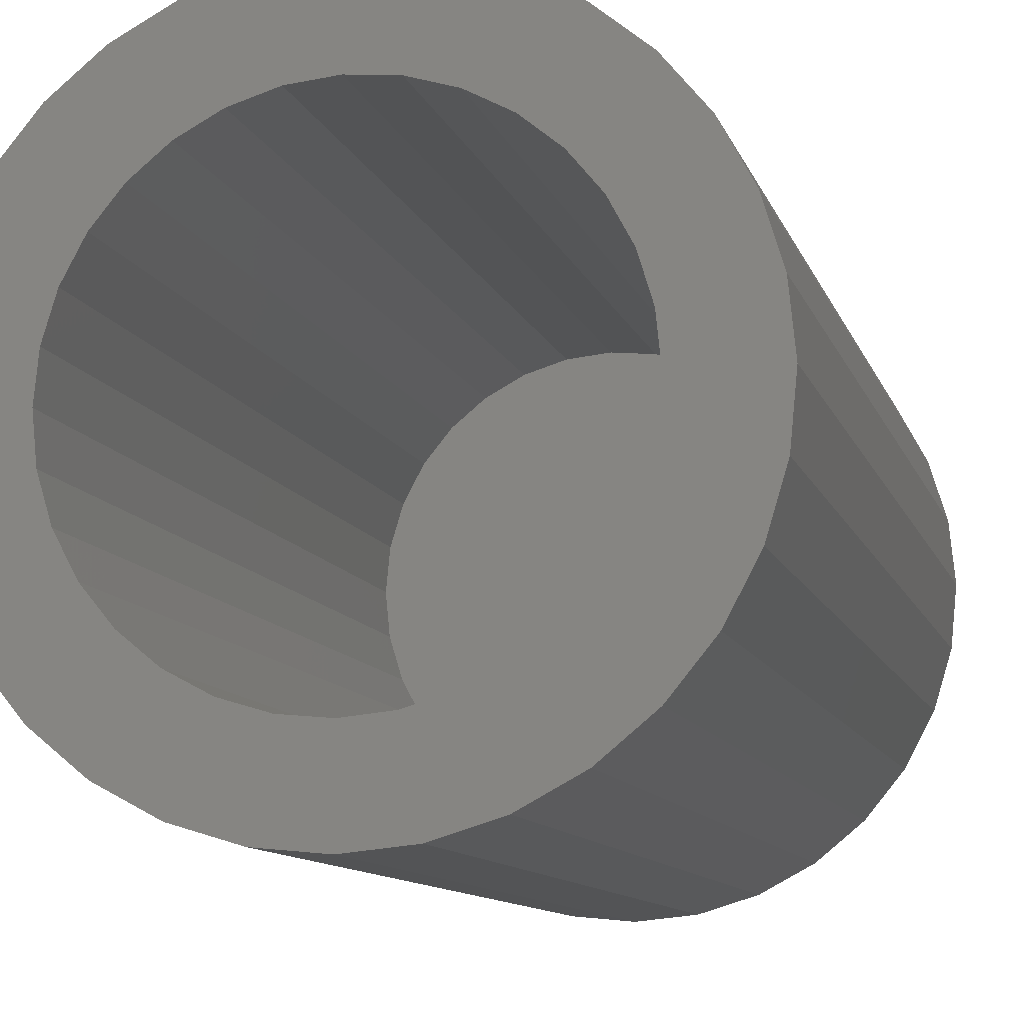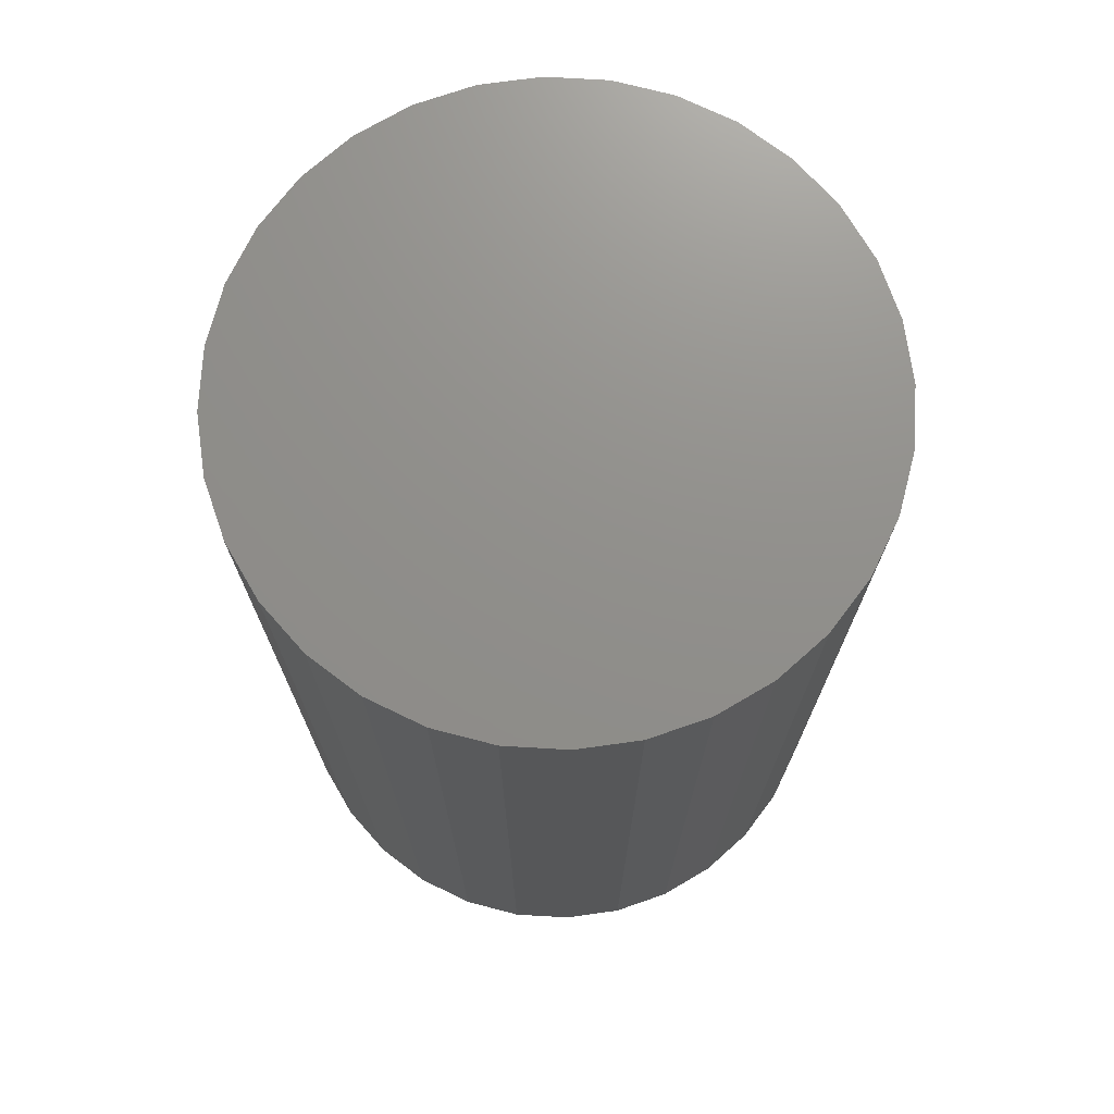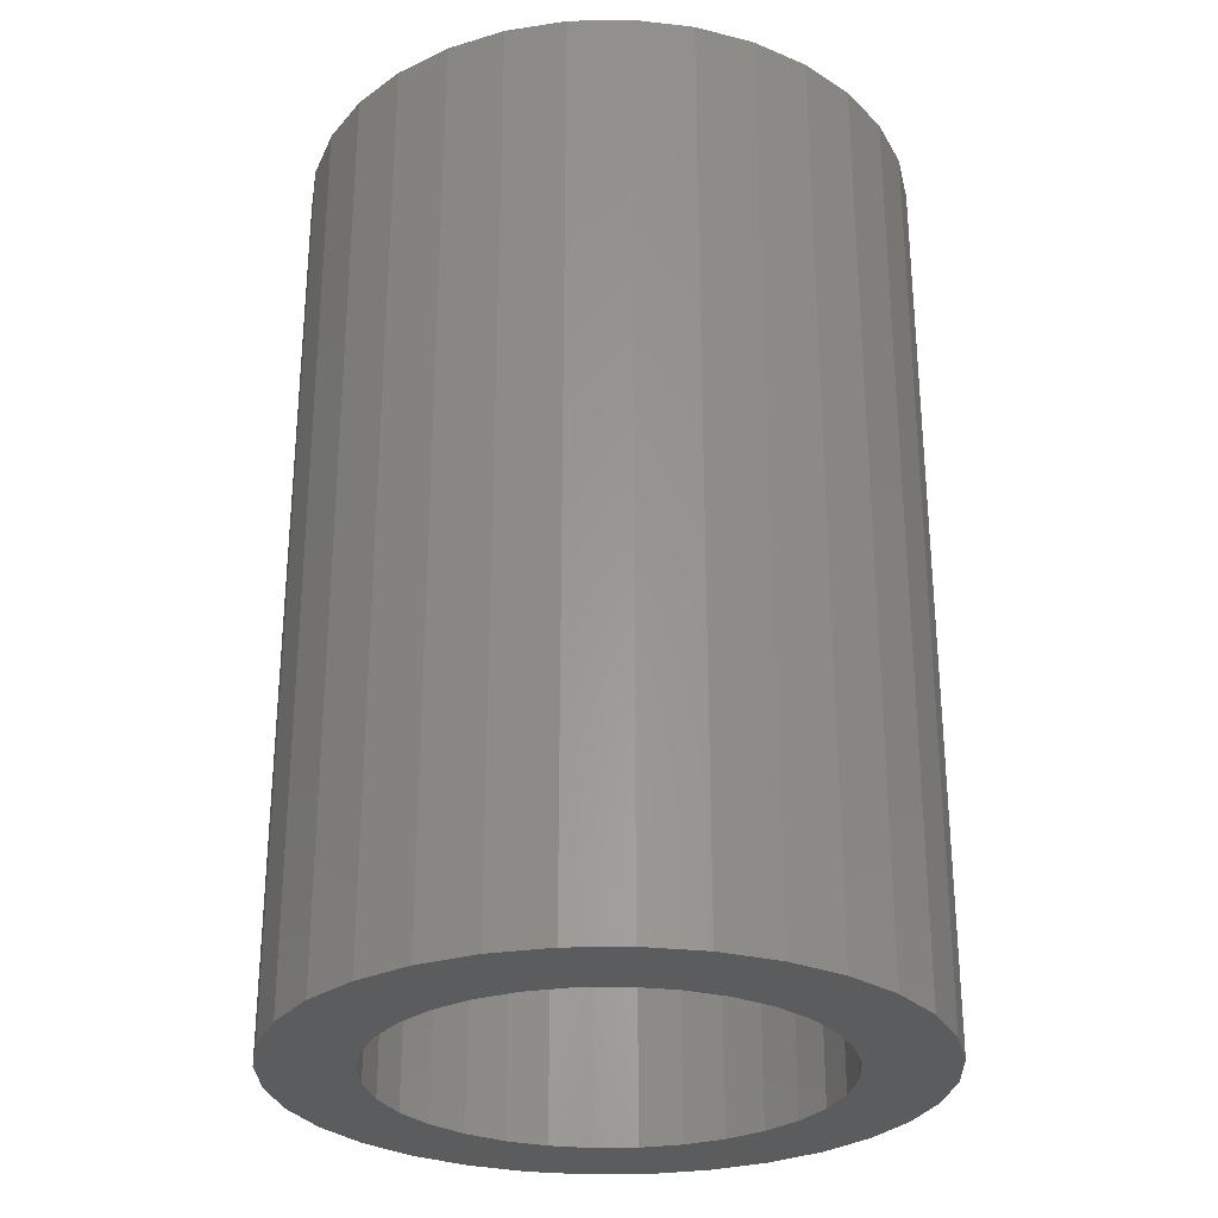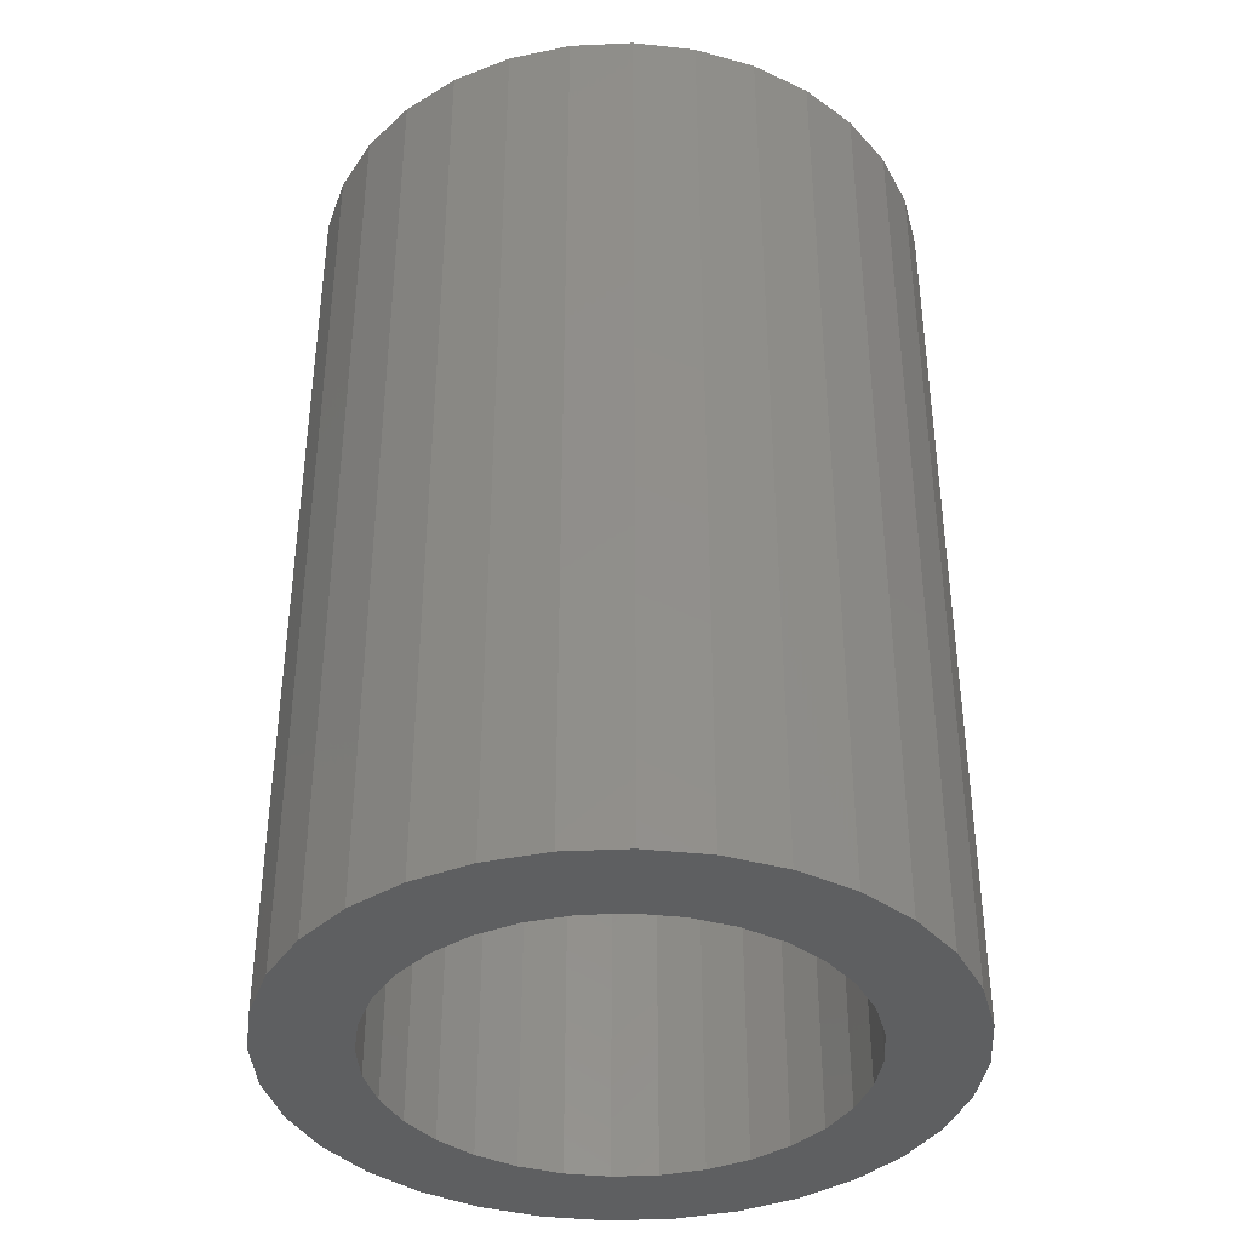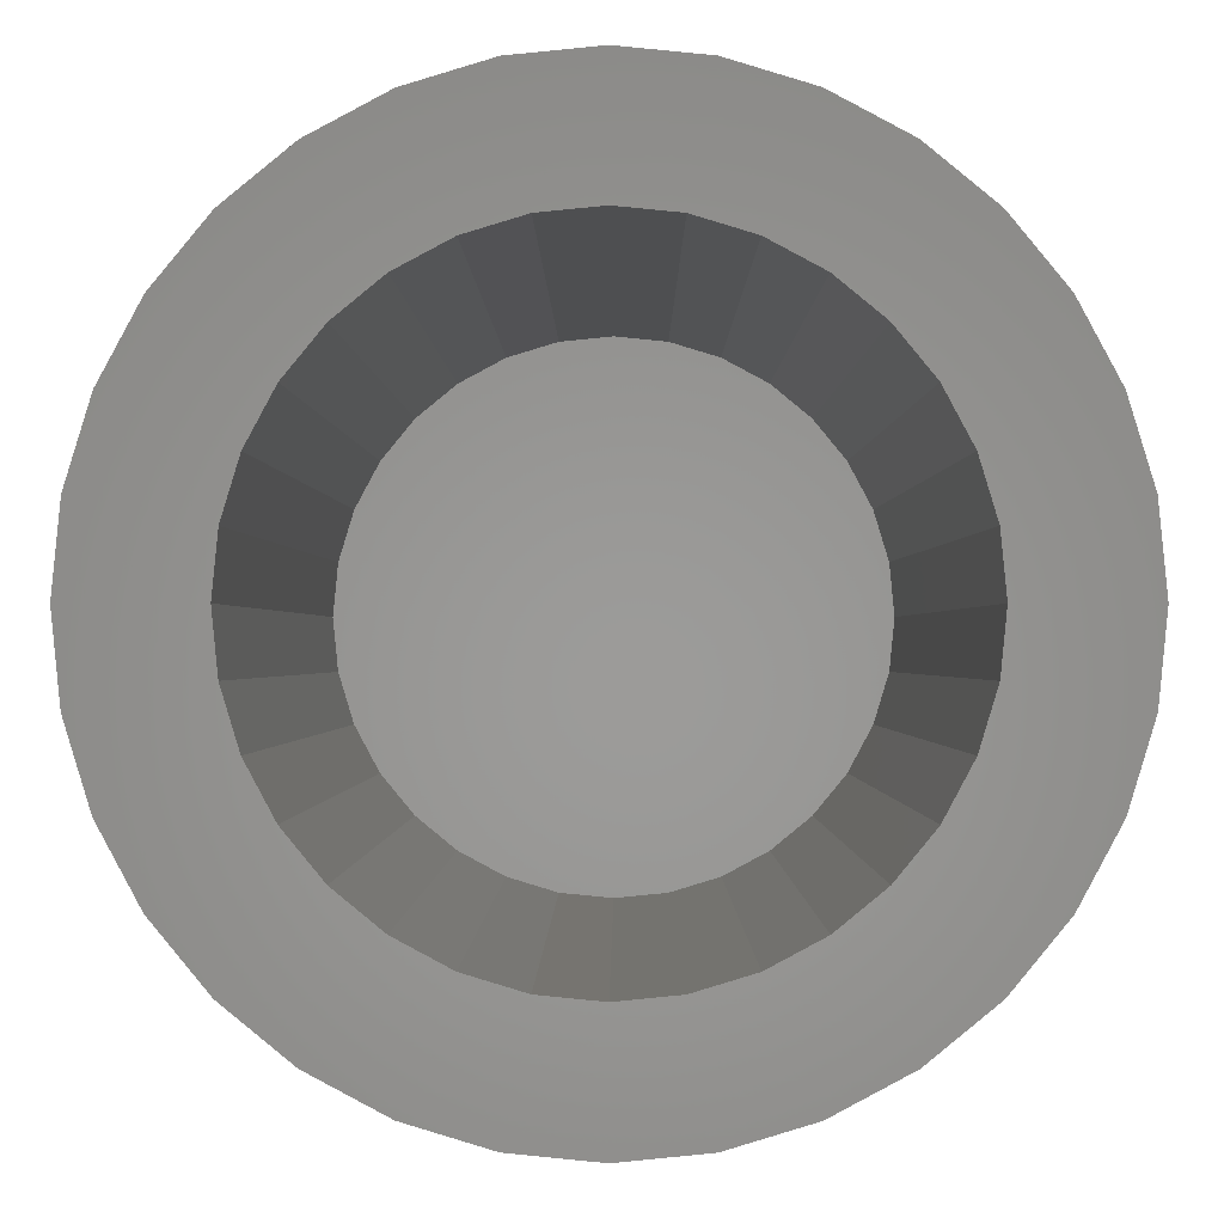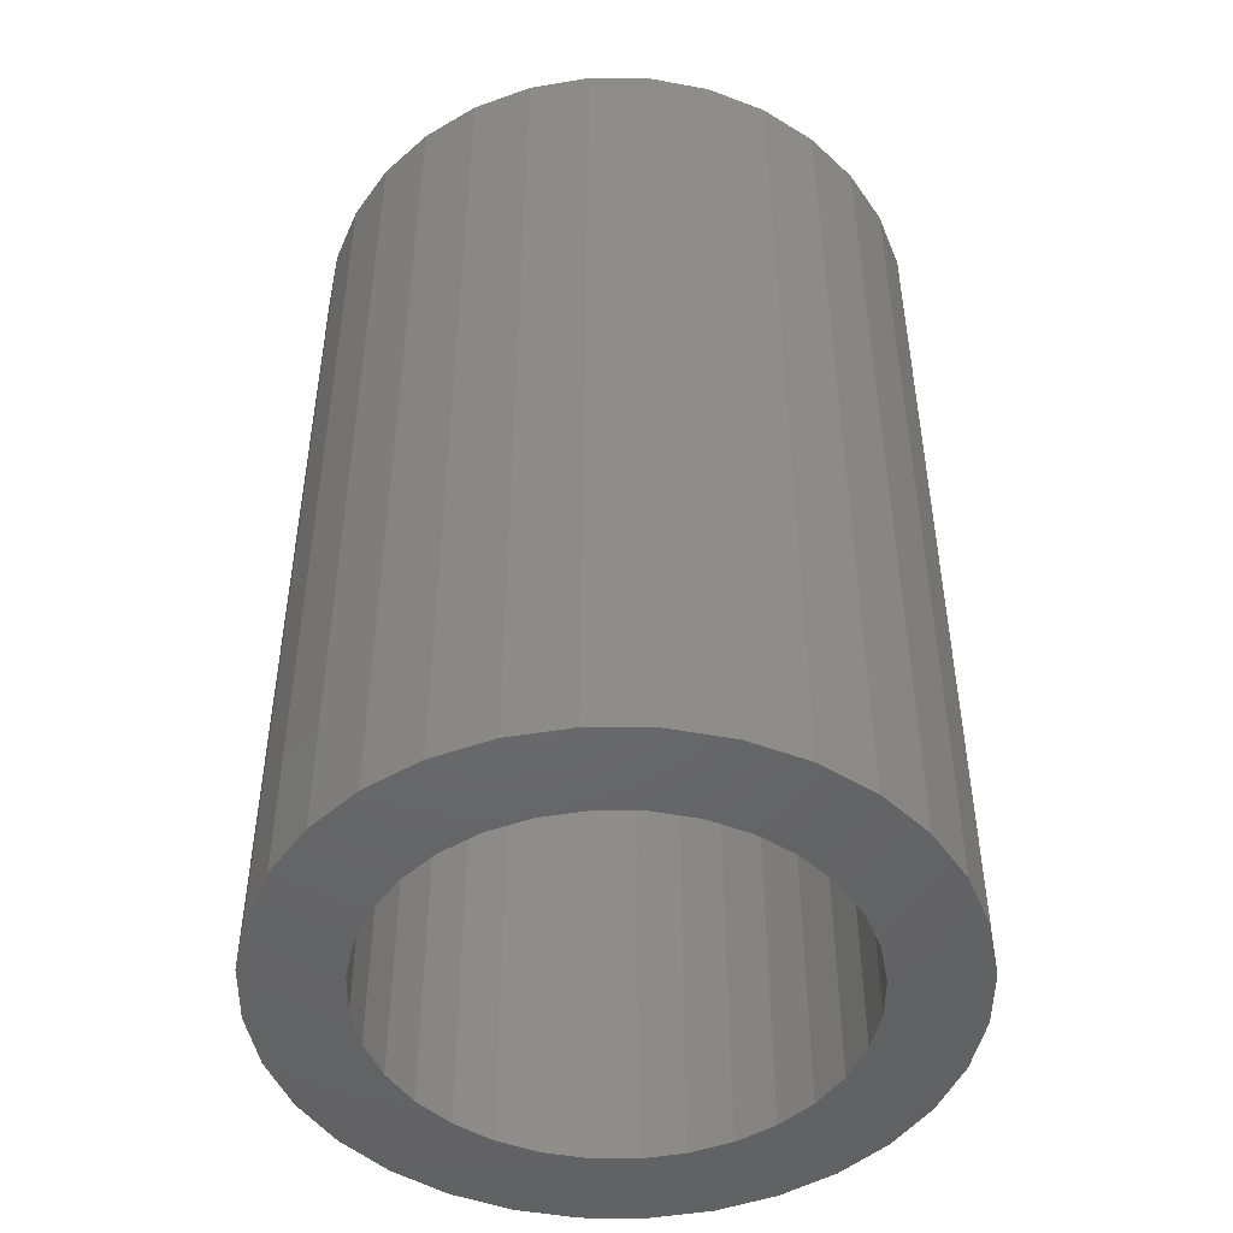
<metadata>
{"format":"stl","ext":"stl","renderer":"f3d","projection":"perspective","resolution":1024,"background":"white","views":[{"elev":-10.5,"azim":-165.5,"up":"+Y"},{"elev":72.8,"azim":132.7,"up":"+Z"},{"elev":-28.5,"azim":-71.4,"up":"+Z"},{"elev":-38.6,"azim":110.3,"up":"+Z"},{"elev":-0.6,"azim":-179.8,"up":"+Y"},{"elev":-47.9,"azim":38.8,"up":"+Z"}]}
</metadata>
<code>
# stl→obj: 128 verts, 252 faces
v -0.1386 0.1369 0
v -0.1627 0.1076 0
v -0.2528 0.104 0
v 0.07236 0.1788 0
v 0.03604 0.1899 0
v 0.1904 0.1921 0
v -0.1939 0.1921 0
v -0.1527 0.2259 0
v -0.001727 0.1936 0
v -0.03949 0.1899 0
v -0.07581 0.1788 0
v -0.2276 0.151 0
v -0.1939 -0.1921 0
v -0.2276 -0.151 0
v -0.1093 -0.161 0
v -0.07581 -0.1788 0
v -0.03949 -0.1899 0
v -0.001727 -0.1936 0
v -0.1527 -0.2259 0
v 0.03604 -0.1899 0
v 0.1904 -0.1921 0
v 0.1492 -0.2259 0
v 0.1023 -0.251 0
v 0.05128 -0.2665 0
v -0.001727 -0.2717 0
v -0.05474 -0.2665 0
v -0.1057 -0.251 0
v -0.1057 0.251 0
v -0.05474 0.2665 0
v -0.001727 0.2717 0
v 0.05128 0.2665 0
v 0.1023 0.251 0
v 0.1492 0.2259 0
v -0.1093 0.161 0
v -0.1916 0.03777 0
v -0.2682 0.05301 0
v -0.1806 0.07408 0
v -0.1627 -0.1076 0
v -0.2528 -0.104 0
v -0.1806 -0.07408 0
v -0.2682 -0.05301 0
v -0.1916 -0.03777 0
v -0.2734 -8.739e-17 0
v -0.1953 -6.226e-17 0
v -0.1386 -0.1369 0
v 0.1592 0.1076 0
v 0.1352 0.1369 0
v 0.2493 0.104 0
v 0.1058 0.161 0
v 0.2242 0.151 0
v 0.1881 0.03777 0
v 0.1771 0.07408 0
v 0.2648 0.05301 0
v 0.1592 -0.1076 0
v 0.1771 -0.07408 0
v 0.2493 -0.104 0
v 0.1881 -0.03777 0
v 0.2648 -0.05301 0
v 0.1919 0 0
v 0.27 -6.655e-17 0
v 0.1058 -0.161 0
v 0.1352 -0.1369 0
v 0.2242 -0.151 0
v 0.07236 -0.1788 0
v 0.03604 -0.1899 0.7344
v 0.07236 -0.1788 0.7344
v 0.1058 -0.161 0.7344
v 0.1352 -0.1369 0.7344
v 0.1592 -0.1076 0.7344
v 0.1771 -0.07408 0.7344
v 0.1881 -0.03777 0.7344
v 0.1919 0 0.7344
v -0.001727 -0.1936 0.7344
v -0.03949 -0.1899 0.7344
v -0.07581 -0.1788 0.7344
v -0.1093 -0.161 0.7344
v -0.1386 -0.1369 0.7344
v -0.1627 -0.1076 0.7344
v -0.1806 -0.07408 0.7344
v -0.1916 -0.03777 0.7344
v -0.1953 -6.226e-17 0.7344
v -0.03949 0.1899 0.7344
v -0.07581 0.1788 0.7344
v -0.1093 0.161 0.7344
v -0.1386 0.1369 0.7344
v -0.1627 0.1076 0.7344
v -0.1806 0.07408 0.7344
v -0.1916 0.03777 0.7344
v -0.001727 0.1936 0.7344
v 0.03604 0.1899 0.7344
v 0.07236 0.1788 0.7344
v 0.1058 0.161 0.7344
v 0.1352 0.1369 0.7344
v 0.1592 0.1076 0.7344
v 0.1771 0.07408 0.7344
v 0.1881 0.03777 0.7344
v 0.27 0 0.8125
v 0.2648 -0.05301 0.8125
v 0.2493 -0.104 0.8125
v 0.2242 -0.151 0.8125
v 0.1904 -0.1921 0.8125
v 0.1492 -0.2259 0.8125
v 0.1023 -0.251 0.8125
v 0.05128 -0.2665 0.8125
v -0.001727 -0.2717 0.8125
v -0.05474 -0.2665 0.8125
v -0.1057 -0.251 0.8125
v -0.1527 -0.2259 0.8125
v -0.1939 -0.1921 0.8125
v -0.2276 -0.151 0.8125
v -0.2528 -0.104 0.8125
v -0.2682 -0.05301 0.8125
v -0.2734 -8.739e-17 0.8125
v -0.2682 0.05301 0.8125
v -0.2528 0.104 0.8125
v -0.2276 0.151 0.8125
v -0.1939 0.1921 0.8125
v -0.1527 0.2259 0.8125
v -0.1057 0.251 0.8125
v -0.05474 0.2665 0.8125
v -0.001727 0.2717 0.8125
v 0.05128 0.2665 0.8125
v 0.1023 0.251 0.8125
v 0.1492 0.2259 0.8125
v 0.1904 0.1921 0.8125
v 0.2242 0.151 0.8125
v 0.2493 0.104 0.8125
v 0.2648 0.05301 0.8125
f 1 2 3
f 4 5 6
f 7 8 9
f 7 9 10
f 7 10 11
f 7 11 12
f 13 14 15
f 13 15 16
f 13 16 17
f 13 17 18
f 13 18 19
f 18 20 21
f 18 21 22
f 18 22 23
f 18 23 24
f 18 24 25
f 18 25 26
f 18 26 27
f 18 27 19
f 9 8 28
f 9 28 29
f 9 29 30
f 9 30 31
f 9 31 32
f 9 32 33
f 9 33 6
f 9 6 5
f 11 34 12
f 12 34 1
f 12 1 3
f 35 36 37
f 37 36 3
f 37 3 2
f 38 39 40
f 40 39 41
f 40 41 42
f 42 41 43
f 42 43 44
f 44 43 36
f 44 36 35
f 15 14 45
f 45 14 39
f 45 39 38
f 46 47 48
f 48 47 49
f 48 49 50
f 50 49 4
f 50 4 6
f 51 52 53
f 53 52 46
f 53 46 48
f 54 55 56
f 56 55 57
f 56 57 58
f 58 57 59
f 58 59 60
f 60 59 51
f 60 51 53
f 61 62 63
f 63 62 54
f 63 54 56
f 20 64 21
f 21 64 61
f 21 61 63
f 18 65 20
f 20 65 66
f 20 66 64
f 64 66 67
f 64 67 61
f 61 67 68
f 61 68 62
f 62 68 69
f 62 69 54
f 54 69 70
f 54 70 55
f 55 70 71
f 55 71 57
f 57 71 72
f 57 72 59
f 65 18 73
f 73 18 17
f 73 17 74
f 74 17 16
f 74 16 75
f 75 16 15
f 75 15 76
f 76 15 45
f 76 45 77
f 77 45 38
f 77 38 78
f 78 38 40
f 78 40 79
f 79 40 42
f 79 42 80
f 80 42 44
f 80 44 81
f 9 82 10
f 10 82 83
f 10 83 11
f 11 83 84
f 11 84 34
f 34 84 85
f 34 85 1
f 1 85 86
f 1 86 2
f 2 86 87
f 2 87 37
f 37 87 88
f 37 88 35
f 35 88 81
f 35 81 44
f 82 9 89
f 89 9 5
f 89 5 90
f 90 5 4
f 90 4 91
f 91 4 49
f 91 49 92
f 92 49 47
f 92 47 93
f 93 47 46
f 93 46 94
f 94 46 52
f 94 52 95
f 95 52 51
f 95 51 96
f 96 51 59
f 96 59 72
f 60 97 58
f 58 97 98
f 58 98 56
f 56 98 99
f 56 99 63
f 63 99 100
f 63 100 21
f 21 100 101
f 21 101 22
f 22 101 102
f 22 102 23
f 23 102 103
f 23 103 24
f 24 103 104
f 24 104 25
f 25 104 105
f 25 105 26
f 26 105 106
f 26 106 27
f 27 106 107
f 27 107 19
f 19 107 108
f 19 108 13
f 13 108 109
f 13 109 14
f 14 109 110
f 14 110 39
f 39 110 111
f 39 111 41
f 41 111 112
f 41 112 43
f 43 112 113
f 43 113 36
f 36 113 114
f 36 114 3
f 3 114 115
f 3 115 12
f 12 115 116
f 12 116 7
f 7 116 117
f 7 117 8
f 8 117 118
f 8 118 28
f 28 118 119
f 28 119 29
f 29 119 120
f 29 120 30
f 30 120 121
f 30 121 31
f 31 121 122
f 31 122 32
f 32 122 123
f 32 123 33
f 33 123 124
f 33 124 6
f 6 124 125
f 6 125 50
f 50 125 126
f 50 126 48
f 48 126 127
f 48 127 53
f 53 127 128
f 53 128 60
f 60 128 97
f 120 122 121
f 122 120 123
f 123 120 119
f 123 119 124
f 124 119 118
f 124 118 125
f 125 118 117
f 125 117 126
f 126 117 116
f 126 116 127
f 127 116 115
f 127 115 128
f 128 115 114
f 128 114 97
f 97 114 113
f 97 113 98
f 98 113 112
f 98 112 99
f 99 112 111
f 99 111 100
f 100 111 110
f 100 110 101
f 101 110 109
f 101 109 102
f 102 109 108
f 102 108 103
f 103 108 107
f 103 107 104
f 104 107 106
f 104 106 105
f 89 90 82
f 83 82 90
f 91 83 90
f 65 74 66
f 73 74 65
f 74 75 66
f 66 75 76
f 66 76 67
f 67 76 77
f 67 77 68
f 68 77 78
f 68 78 69
f 69 78 79
f 69 79 70
f 70 79 80
f 70 80 71
f 71 80 81
f 71 81 72
f 72 81 88
f 72 88 96
f 96 88 87
f 96 87 95
f 95 87 86
f 95 86 94
f 94 86 85
f 94 85 93
f 93 85 84
f 93 84 92
f 92 84 83
f 92 83 91

</code>
